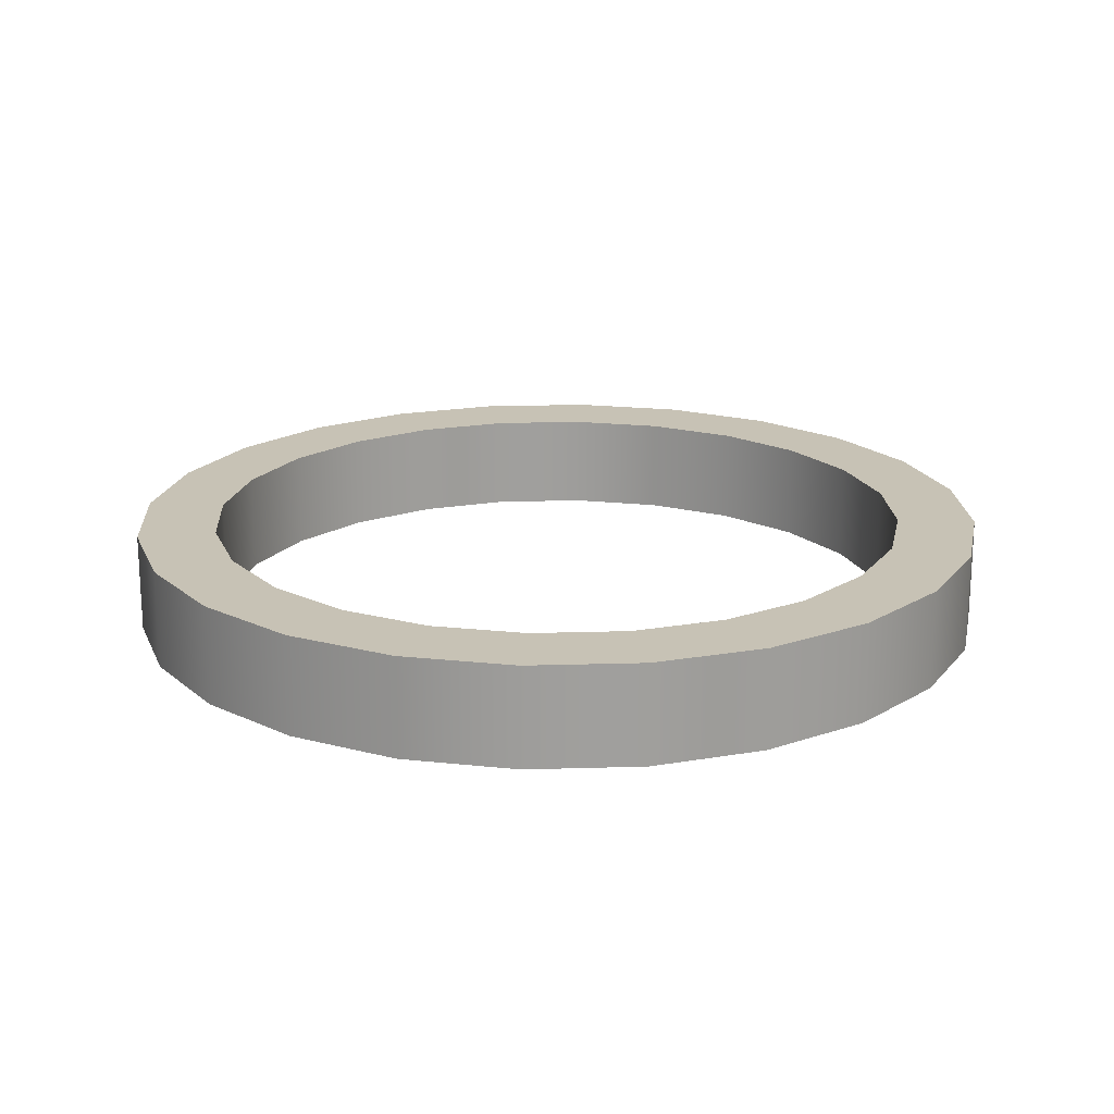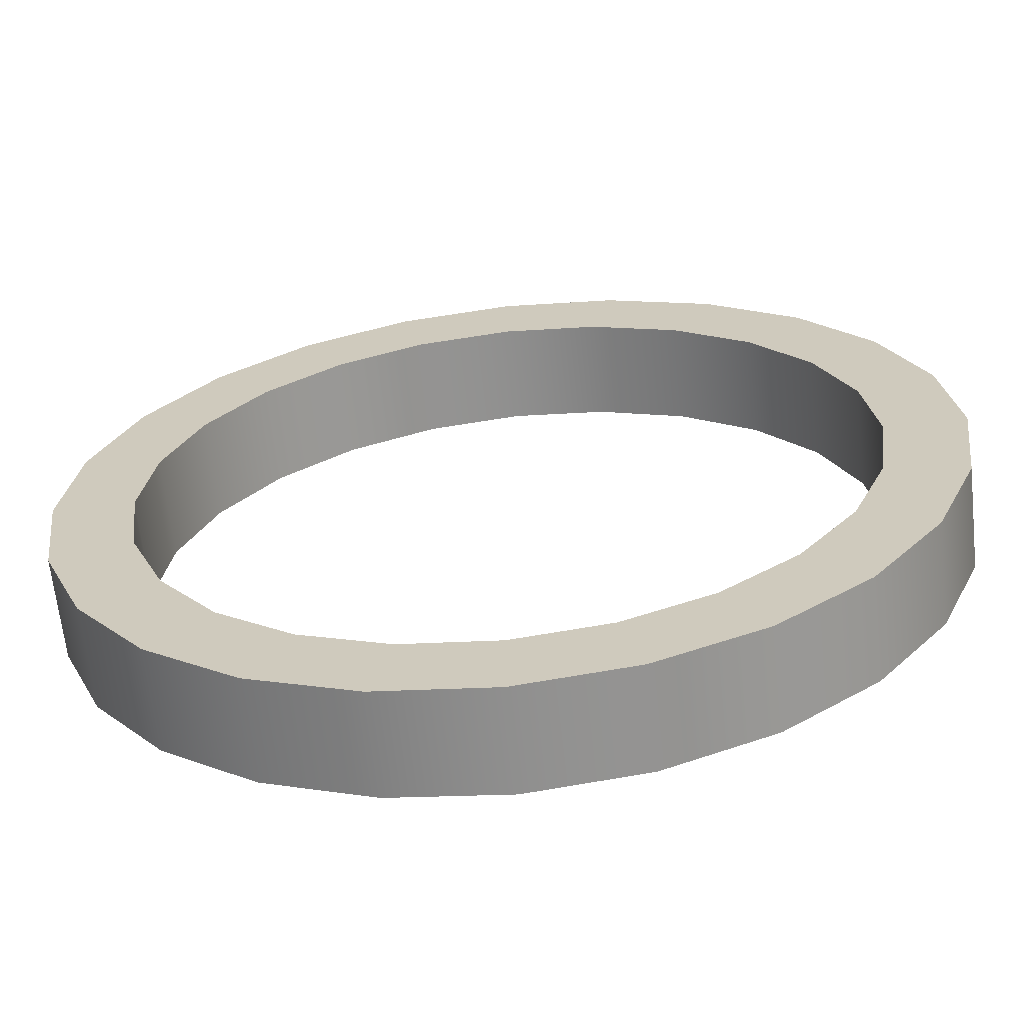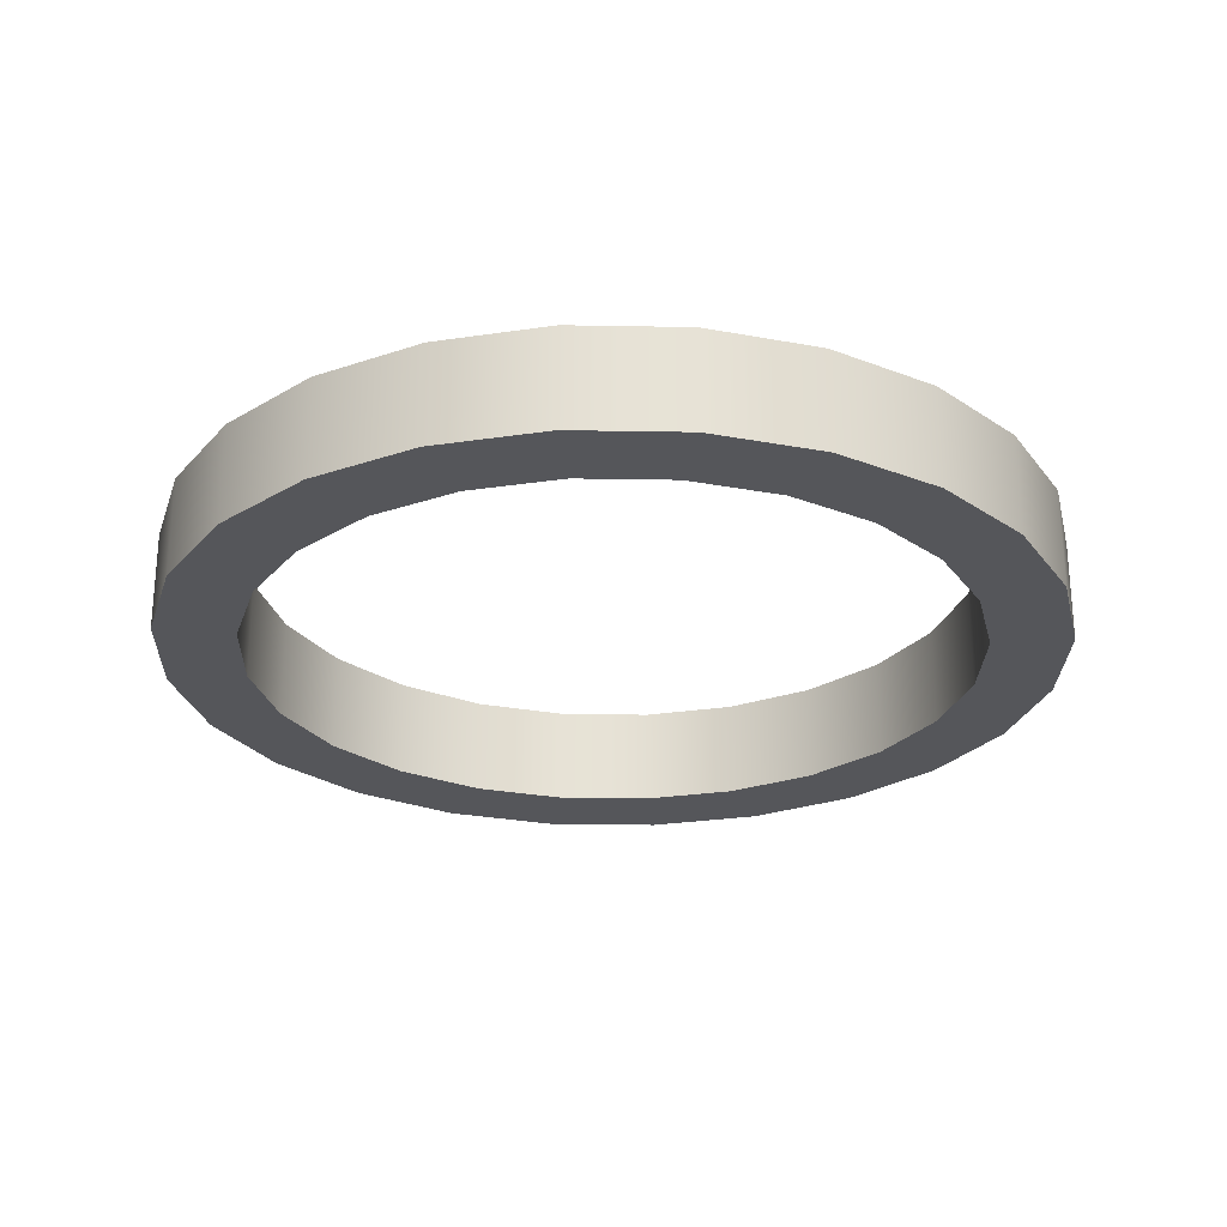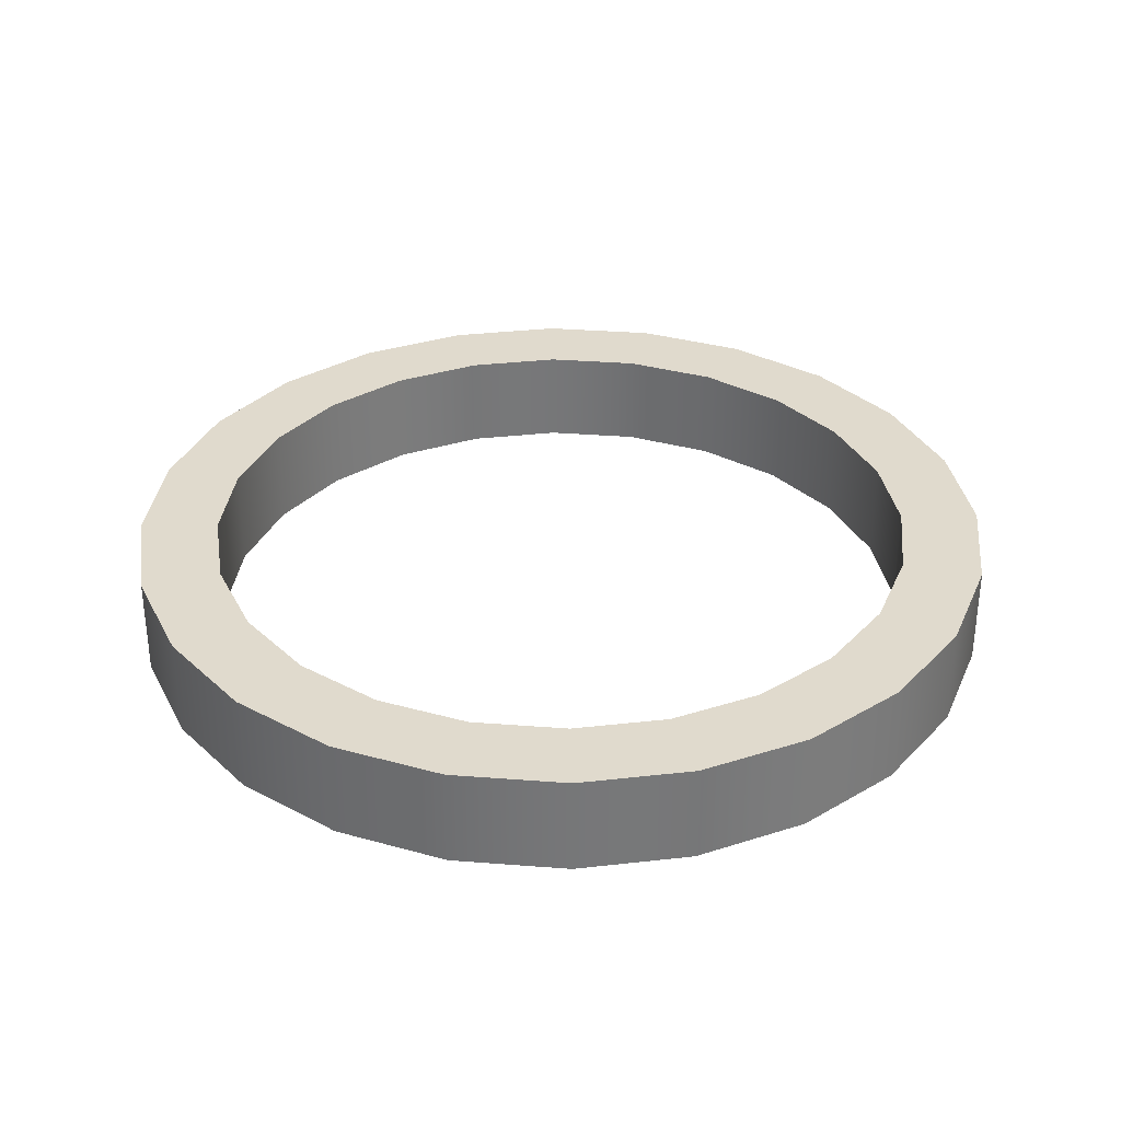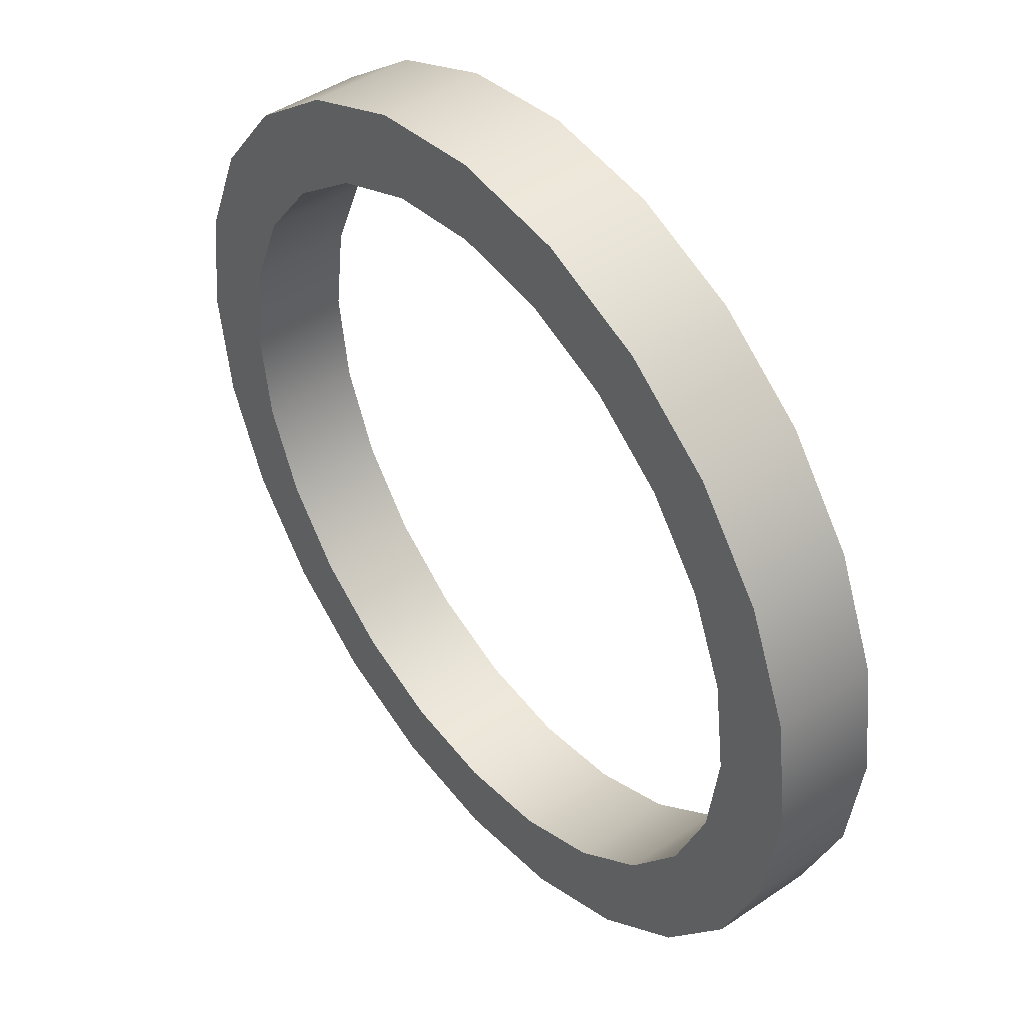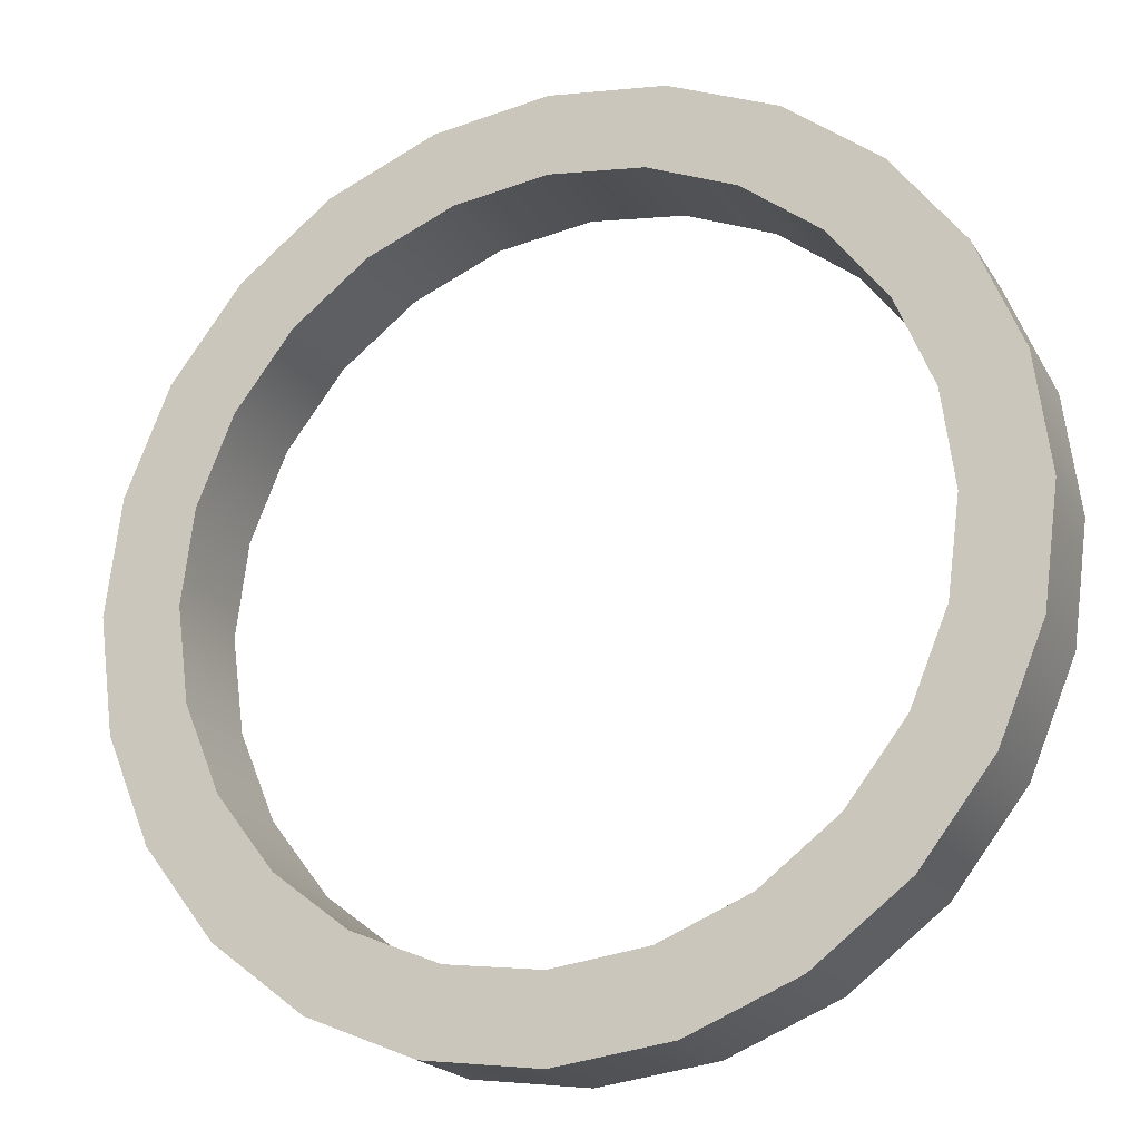
<metadata>
{"format":"obj","ext":"obj","renderer":"f3d","projection":"perspective","resolution":1024,"background":"white","views":[{"elev":19.0,"azim":19.2,"up":"+Y"},{"elev":-65.2,"azim":6.3,"up":"+Z"},{"elev":-26.1,"azim":50.9,"up":"+Y"},{"elev":33.1,"azim":148.6,"up":"+Y"},{"elev":45.1,"azim":51.9,"up":"+Z"},{"elev":-20.0,"azim":-157.0,"up":"+Z"}]}
</metadata>
<code>
g Mesh1 Model
v 37.21 0 -25.22
v 38.04 0 -22.05
v 37.74 0 -19.72
f 1 2 3
v 38.96 0 -27.5
f 2 1 4
v 37.21 2.5 -25.22
v 38.96 2.5 -27.5
f 4 1 5 6
v 36.11 0 -22.57
v 36.11 2.5 -22.57
f 1 7 8 5
v 36.11 0 -16.87
f 9 7 1
v 35.74 0 -19.72
f 7 9 10
v 36.11 2.5 -16.87
v 35.74 2.5 -19.72
f 10 9 11 12
v 37.21 0 -14.22
v 37.21 2.5 -14.22
f 9 13 14 11
f 9 1 13
f 13 1 3
v 38.04 0 -17.39
f 13 3 15
v 37.74 2.5 -19.72
v 38.04 2.5 -17.39
f 15 3 16 17
v 38.04 2.5 -22.05
f 3 2 18 16
v 38.94 0 -24.22
v 38.94 2.5 -24.22
f 2 19 20 18
f 2 4 19
v 40.37 0 -26.08
f 19 4 21
v 41.24 0 -29.25
f 21 4 22
v 41.24 2.5 -29.25
f 22 4 6 23
v 40.37 2.5 -26.08
f 6 24 23
f 6 20 24
f 6 18 20
f 5 18 6
f 18 5 16
f 5 14 16
f 8 14 5
f 8 11 14
f 11 8 12
f 7 10 12 8
f 16 14 17
v 38.96 2.5 -11.94
f 17 14 25
v 38.96 0 -11.94
f 13 26 25 14
f 13 15 26
v 38.94 0 -15.22
f 26 15 27
v 38.94 2.5 -15.22
f 27 15 17 28
f 17 25 28
v 40.37 2.5 -13.35
f 28 25 29
v 41.24 2.5 -10.19
f 29 25 30
v 41.24 0 -10.19
f 26 31 30 25
v 40.37 0 -13.35
f 26 32 31
f 26 27 32
f 32 27 28 29
v 42.24 0 -11.92
v 42.24 2.5 -11.92
f 33 32 29 34
f 31 32 33
v 43.89 0 -9.094
f 31 33 35
v 44.41 0 -11.03
f 35 33 36
v 44.41 2.5 -11.03
f 36 33 34 37
v 43.89 2.5 -9.094
f 34 38 37
f 34 30 38
f 29 30 34
f 31 35 38 30
v 46.74 0 -8.719
v 46.74 2.5 -8.719
f 35 39 40 38
f 35 36 39
v 46.74 0 -10.72
f 39 36 41
v 46.74 2.5 -10.72
f 41 36 37 42
f 37 40 42
f 37 38 40
v 49.59 2.5 -9.094
f 42 40 43
v 49.59 0 -9.094
f 39 44 43 40
v 49.07 0 -11.03
f 39 45 44
f 39 41 45
v 49.07 2.5 -11.03
f 45 41 42 46
f 42 43 46
v 51.24 2.5 -11.92
f 46 43 47
v 52.24 2.5 -10.19
f 47 43 48
v 52.24 0 -10.19
f 44 49 48 43
v 51.24 0 -11.92
f 44 50 49
f 44 45 50
f 50 45 46 47
v 53.1 0 -13.35
v 53.1 2.5 -13.35
f 51 50 47 52
f 49 50 51
v 54.52 0 -11.94
f 49 51 53
v 54.53 0 -15.22
f 53 51 54
v 54.53 2.5 -15.22
f 54 51 52 55
v 54.52 2.5 -11.94
f 52 56 55
f 52 48 56
f 47 48 52
f 49 53 56 48
v 56.26 0 -14.22
v 56.26 2.5 -14.22
f 53 57 58 56
f 53 54 57
v 55.43 0 -17.39
f 57 54 59
v 55.43 2.5 -17.39
f 59 54 55 60
f 55 58 60
f 55 56 58
v 55.74 2.5 -19.72
f 60 58 61
v 56.26 2.5 -25.22
f 62 61 58
v 55.43 2.5 -22.05
f 62 63 61
v 54.53 2.5 -24.22
f 62 64 63
v 54.52 2.5 -27.5
f 65 64 62
v 53.1 2.5 -26.08
f 65 66 64
v 52.24 2.5 -29.25
f 67 66 65
v 51.24 2.5 -27.51
f 67 68 66
v 49.59 2.5 -30.34
f 69 68 67
v 49.07 2.5 -28.41
f 69 70 68
v 46.74 2.5 -30.72
f 71 70 69
v 46.74 2.5 -28.72
f 71 72 70
v 44.41 2.5 -28.41
f 71 73 72
v 43.89 2.5 -30.34
f 74 73 71
v 42.24 2.5 -27.51
f 74 75 73
f 23 75 74
f 23 24 75
v 42.24 0 -27.51
f 21 76 75 24
f 21 22 76
v 43.89 0 -30.34
f 76 22 77
f 77 22 23 74
v 46.74 0 -30.72
f 78 77 74 71
v 44.41 0 -28.41
f 79 77 78
f 76 77 79
f 76 79 73 75
v 46.74 0 -28.72
f 79 80 72 73
f 79 78 80
v 49.59 0 -30.34
f 80 78 81
f 81 78 71 69
v 52.24 0 -29.25
f 82 81 69 67
v 51.24 0 -27.51
f 83 81 82
v 49.07 0 -28.41
f 84 81 83
f 80 81 84
f 80 84 70 72
f 84 83 68 70
v 53.1 0 -26.08
f 83 85 66 68
f 83 82 85
v 54.52 0 -27.5
f 85 82 86
f 86 82 67 65
v 56.26 0 -25.22
f 87 86 65 62
v 54.53 0 -24.22
f 88 86 87
f 85 86 88
f 85 88 64 66
v 55.43 0 -22.05
f 88 89 63 64
f 88 87 89
v 55.74 0 -19.72
f 89 87 90
f 57 90 87
f 57 59 90
f 90 59 60 61
f 89 90 61 63
v 57.36 0 -22.57
f 57 87 91
v 57.36 2.5 -22.57
f 91 87 62 92
v 57.36 2.5 -16.87
f 62 93 92
f 62 58 93
v 57.36 0 -16.87
f 57 94 93 58
f 57 91 94
v 57.74 0 -19.72
f 94 91 95
v 57.74 2.5 -19.72
f 95 91 92 96
f 92 93 96
f 94 95 96 93
f 19 21 24 20

</code>
